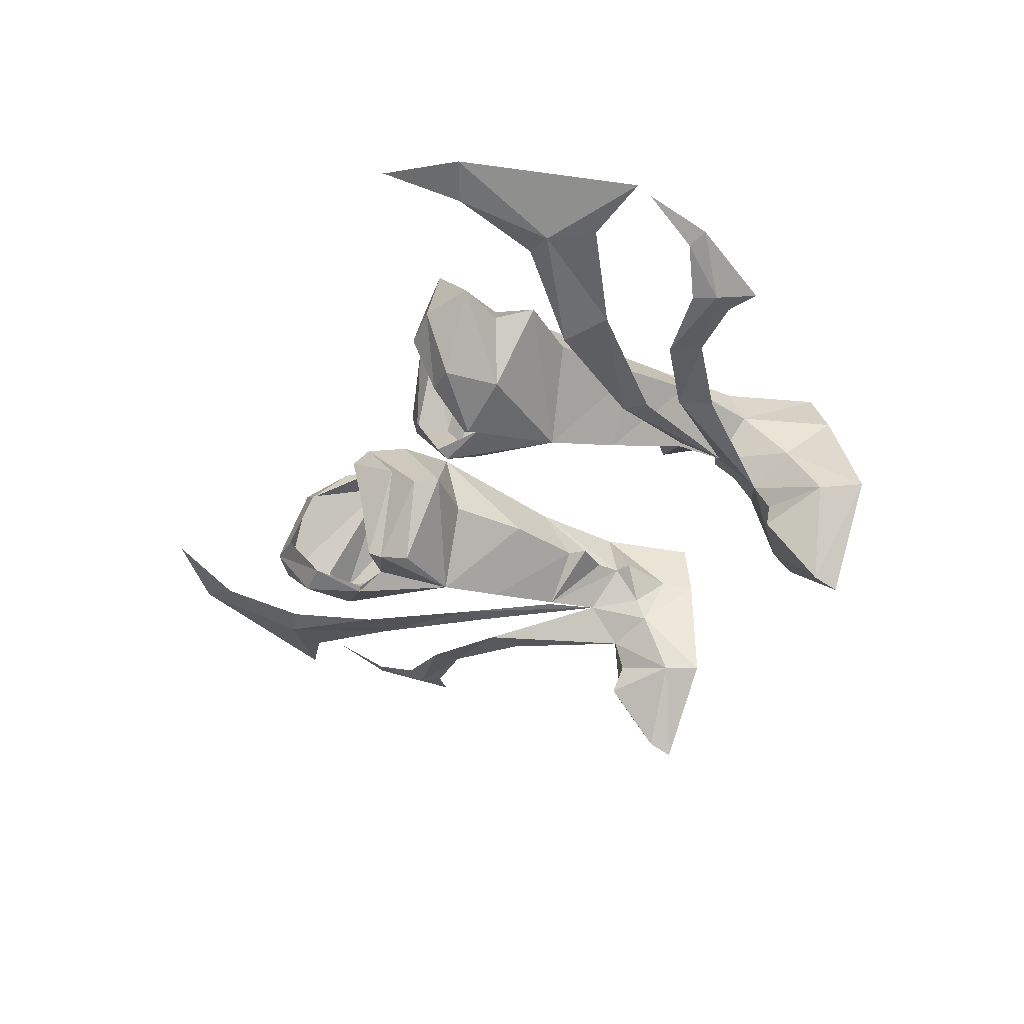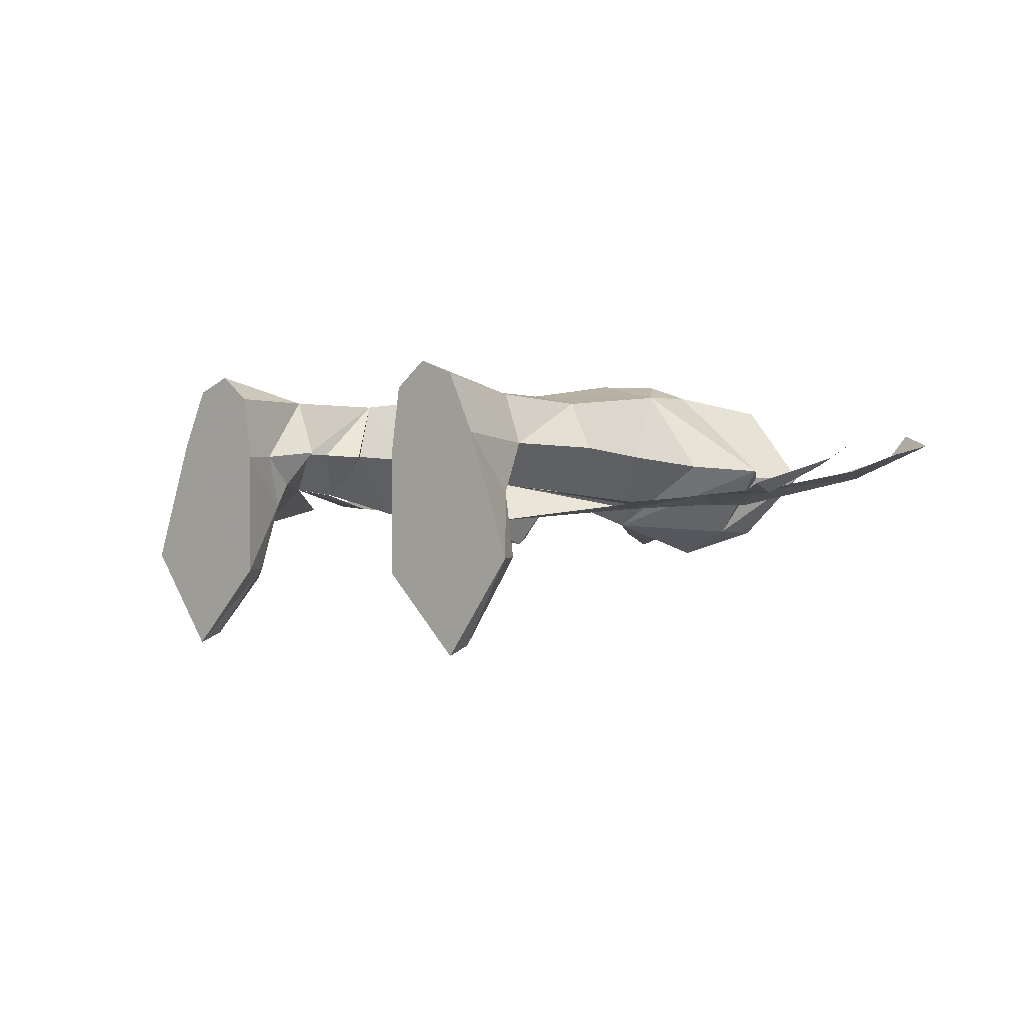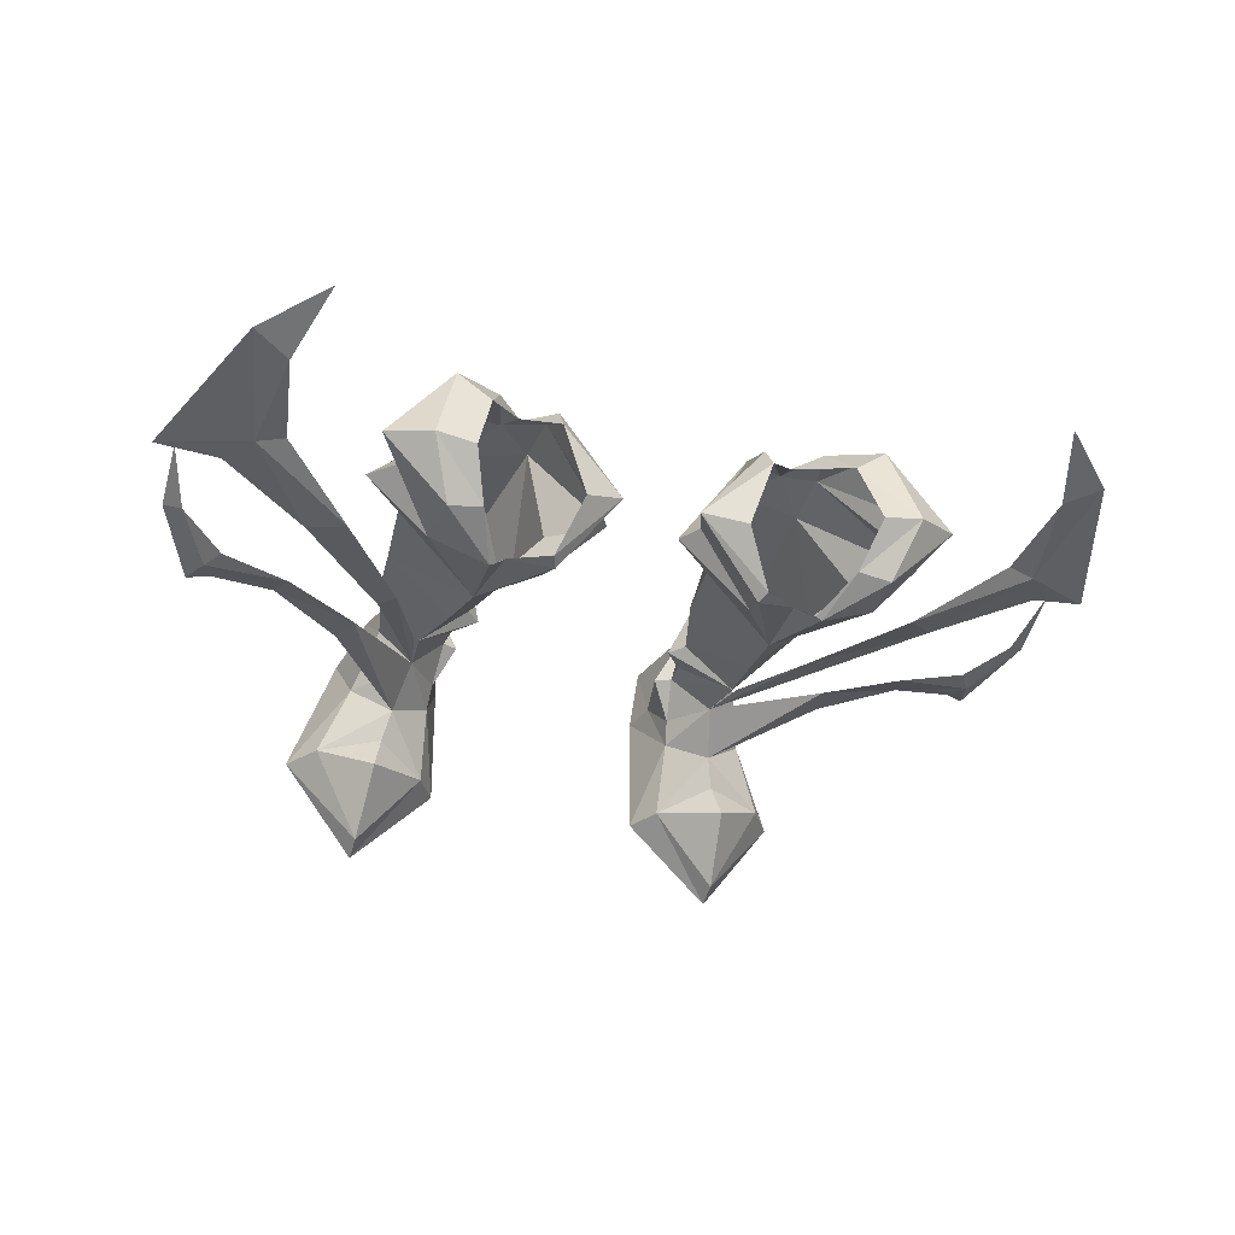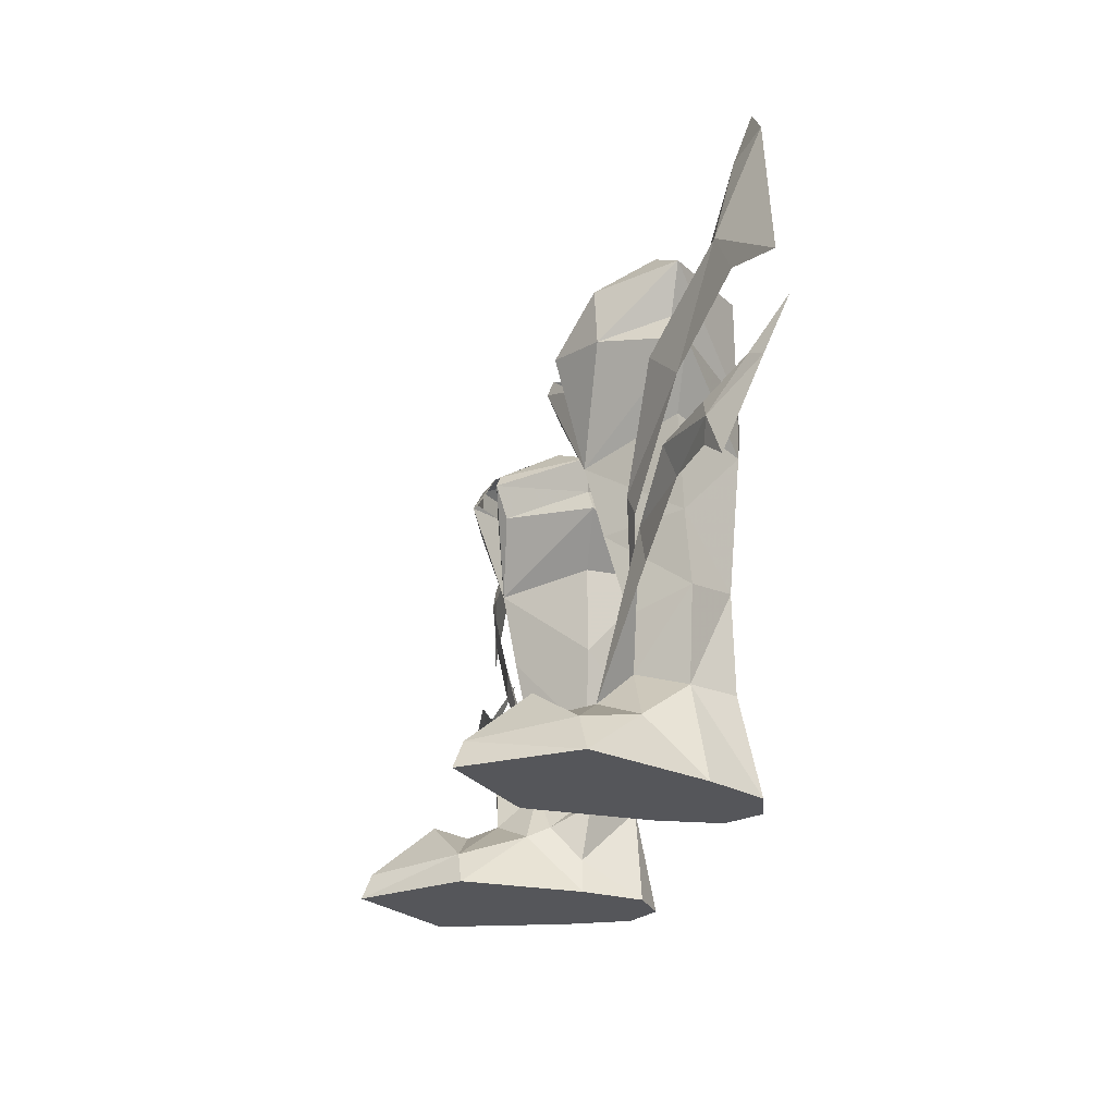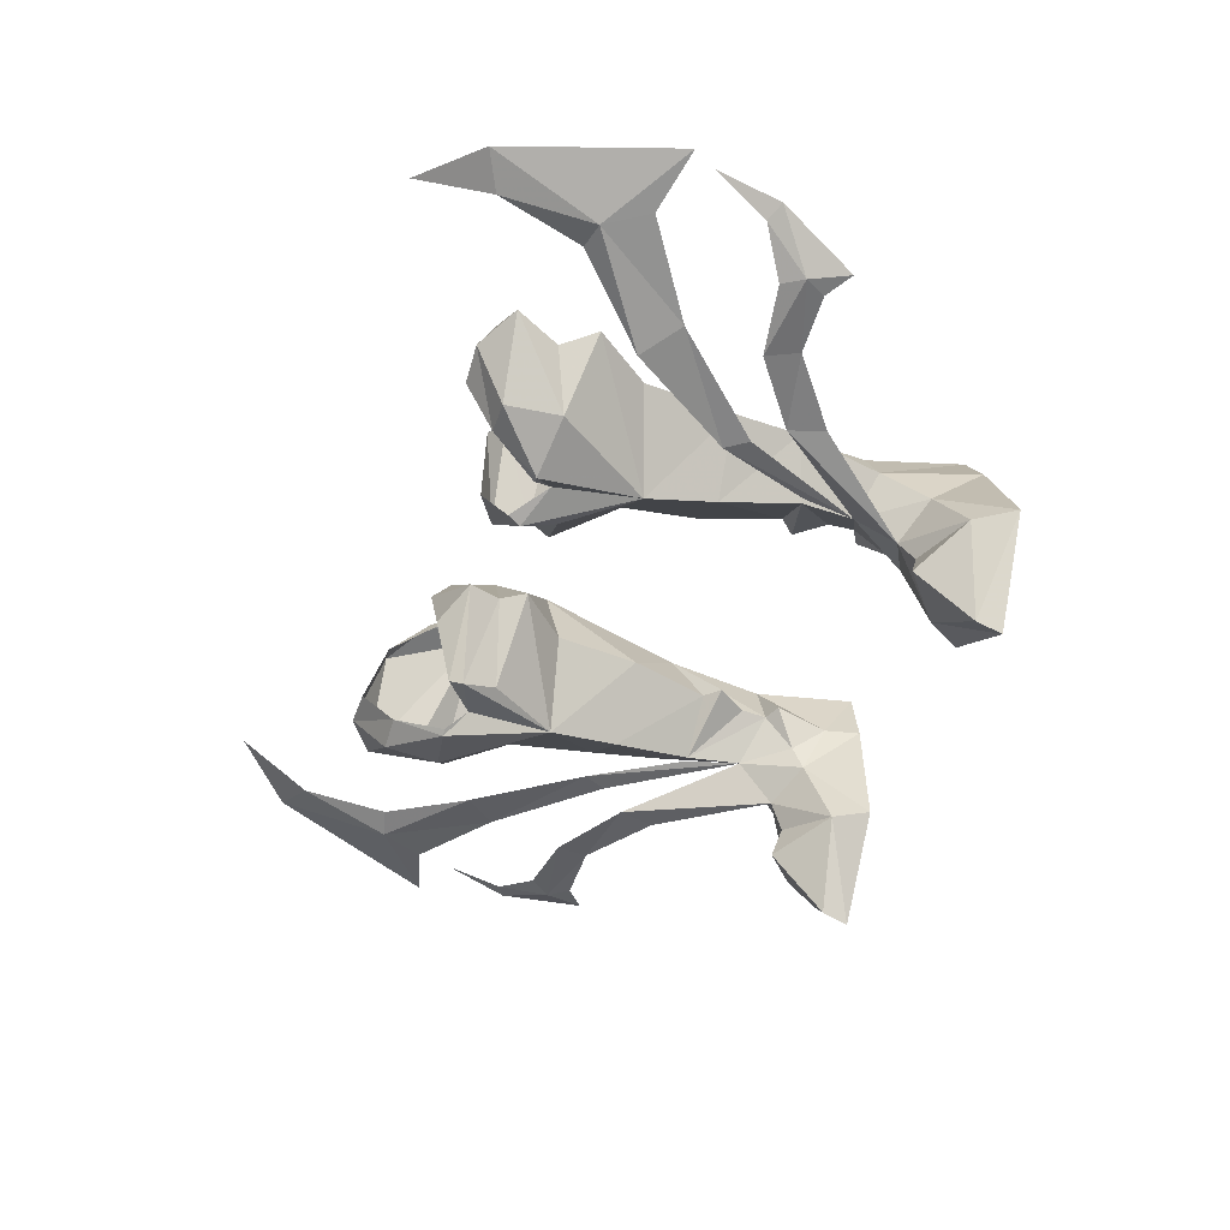
<metadata>
{"format":"obj","ext":"obj","renderer":"f3d","projection":"perspective","resolution":1024,"background":"white","views":[{"elev":-38.6,"azim":65.1,"up":"+Y"},{"elev":-0.8,"azim":-138.1,"up":"+Y"},{"elev":-31.3,"azim":-17.5,"up":"+Y"},{"elev":-25.8,"azim":74.1,"up":"+Z"},{"elev":-53.0,"azim":72.1,"up":"+Y"}]}
</metadata>
<code>
g robber_shoe_male_47700
v 5.382 0.01582 23.25
v 4.121 3.021 24.43
v 1.933 3.986 23.27
v 5.117 -0.2486 22.55
v 5.339 9.222 21.17
v 1.813 4.307 20.21
v 2.562 4.257 21.53
v 9.096 8.588 21.32
v 14.36 4.084 21.37
v 9.241 8.46 18
v 9.363 0.7424 25.21
v 8.058 -0.591 22.72
v 8.389 -0.7602 22.68
v 11.11 0.4688 25.21
v 11.08 2.028 14.07
v 9.008 2.822 9.016
v 8.469 3.065 6.085
v 11.76 2.188 12.84
v 16.55 2.779 17.9
v 14.72 2.055 19.65
v 13.03 1.975 11.48
v 8.469 3.065 6.085
v 9.018 1.047 4.146
v 13.49 2.098 9.511
v 17.05 2.465 12.19
v 16.57 1.999 13.99
v 5.407 6.781 24.63
v 7.475 9.258 20.33
v 5.339 8.114 23.67
v 7.364 0.4194 21.67
v 9.294 6.41 25.94
v 12.22 3.316 26.96
v 11.04 7.784 25.76
v 4.396 4.705 17.72
v 1.813 4.307 20.21
v 5.484 9.297 18.18
v 11.04 7.784 25.76
v 8.463 8.297 24.01
v 1.933 3.986 23.27
v 7.781 0.9084 17.06
v 1.813 4.307 20.21
v 4.396 4.705 17.72
v 13.17 3.749 23.15
v 11.35 0.5391 22.24
v 5.359 0.4097 20.73
v 2.562 4.257 21.53
v 1.813 4.307 20.21
v 7.364 0.4194 21.67
v 5.117 -0.2486 22.55
v 7.781 0.9084 17.06
v 12.1 4.321 18.42
v 14.36 4.084 21.37
v 14.45 3.722 25.58
v 8.389 -0.7602 22.68
v 12.22 3.316 26.96
v 11.11 0.4688 25.21
v 2.562 4.257 21.53
v 2.562 4.257 21.53
v 14.45 3.722 25.58
v 13.17 3.749 23.15
v 9.096 8.588 21.32
v 5.339 8.114 23.67
v 9.241 8.46 18
v 10.18 3.038 26.9
v 11.35 0.5391 22.24
v 4.121 3.021 24.43
v 7.123 8.104 22.63
v 8.463 8.297 24.01
v 7.475 9.258 20.33
v 5.484 9.297 18.18
v 20 3.551 23.24
v 18.56 3.81 23.57
v 19.35 4.899 28.09
v 21.28 5.61 29.04
v 18.15 6.426 32.08
v 21.22 3.88 20.91
v 24.49 4.708 20.05
v 20.78 2.57 13.33
v 20.08 2.715 14.43
v 22.37 4.052 15.82
v 23.31 4.401 15.33
v 23.32 5.774 18.66
v 20.14 2.679 12.2
v 21.43 3.025 11.18
v -5.511 0.0158 23.25
v -5.246 -0.2487 22.55
v -2.061 3.985 23.27
v -4.25 3.021 24.43
v -5.468 9.222 21.17
v -2.691 4.257 21.53
v -1.942 4.307 20.21
v -9.225 8.588 21.32
v -9.37 8.46 18
v -14.49 4.084 21.37
v -9.492 0.7423 25.21
v -11.24 0.4688 25.21
v -8.517 -0.7602 22.68
v -8.187 -0.591 22.72
v -11.2 2.028 14.07
v -11.89 2.188 12.84
v -8.597 3.065 6.085
v -9.137 2.822 9.016
v -14.85 2.055 19.65
v -16.68 2.779 17.9
v -12.88 1.764 11.52
v -13.41 1.917 9.566
v -9.147 1.047 4.146
v -8.597 3.065 6.085
v -16.7 1.999 13.99
v -17.18 2.465 12.19
v -5.536 6.781 24.63
v -5.467 8.114 23.67
v -7.604 9.258 20.33
v -7.493 0.4194 21.67
v -9.422 6.41 25.94
v -11.17 7.784 25.76
v -12.35 3.316 26.96
v -4.525 4.705 17.72
v -5.612 9.297 18.18
v -1.942 4.307 20.21
v -11.17 7.784 25.76
v -8.591 8.297 24.01
v -2.061 3.985 23.27
v -7.91 0.9084 17.06
v -4.525 4.705 17.72
v -1.942 4.307 20.21
v -11.48 0.5391 22.24
v -13.3 3.749 23.15
v -5.488 0.4097 20.73
v -1.942 4.307 20.21
v -2.691 4.257 21.53
v -7.493 0.4194 21.67
v -7.91 0.9084 17.06
v -5.246 -0.2487 22.55
v -12.23 4.321 18.42
v -14.49 4.084 21.37
v -14.58 3.722 25.58
v -8.517 -0.7602 22.68
v -11.24 0.4688 25.21
v -12.35 3.316 26.96
v -2.691 4.257 21.53
v -2.691 4.257 21.53
v -14.58 3.722 25.58
v -9.225 8.588 21.32
v -13.3 3.749 23.15
v -5.467 8.114 23.67
v -9.37 8.46 18
v -10.31 3.038 26.9
v -11.48 0.5391 22.24
v -4.25 3.021 24.43
v -7.252 8.104 22.63
v -8.591 8.297 24.01
v -7.604 9.258 20.33
v -5.612 9.297 18.18
v -18.69 3.81 23.57
v -20.13 3.551 23.24
v -19.48 4.899 28.09
v -21.41 5.611 29.04
v -18.28 6.426 32.08
v -21.35 3.88 20.91
v -24.62 4.708 20.05
v -20.21 2.716 14.43
v -20.9 2.57 13.33
v -22.49 4.052 15.82
v -23.44 4.401 15.33
v -23.45 5.774 18.66
v -20.27 2.679 12.2
v -21.56 3.025 11.18
f 1 2 3
f 3 4 1
f 5 6 7
f 8 9 10
f 11 12 13
f 13 14 11
f 15 16 17
f 17 18 15
f 15 18 19
f 19 20 15
f 21 22 23
f 23 24 21
f 21 24 25
f 25 26 21
f 27 28 29
f 1 4 30
f 31 32 33
f 32 11 14
f 34 35 36
f 37 8 38
f 39 27 29
f 40 41 42
f 9 43 44
f 45 46 47
f 30 13 12
f 48 49 50
f 51 52 40
f 53 8 37
f 48 50 54
f 53 55 56
f 4 3 57
f 58 39 29
f 59 60 61
f 7 62 5
f 52 51 63
f 32 64 11
f 60 59 65
f 45 49 46
f 39 66 27
f 9 44 50
f 50 45 47
f 53 56 44
f 31 64 32
f 67 68 28
f 5 62 69
f 8 10 69
f 31 33 68
f 8 69 38
f 67 31 68
f 55 53 37
f 44 56 54
f 50 44 54
f 49 45 50
f 10 70 69
f 70 5 69
f 27 67 28
f 20 71 72
f 72 71 73
f 74 75 73
f 76 77 71
f 71 77 74
f 71 74 73
f 20 19 71
f 19 76 71
f 26 78 79
f 79 78 80
f 81 82 80
f 83 84 78
f 78 84 81
f 78 81 80
f 26 25 78
f 25 83 78
f 5 70 6
f 8 43 9
f 85 86 87
f 87 88 85
f 89 90 91
f 92 93 94
f 95 96 97
f 97 98 95
f 99 100 101
f 101 102 99
f 99 103 104
f 104 100 99
f 105 106 107
f 107 108 105
f 105 109 110
f 110 106 105
f 111 112 113
f 85 114 86
f 115 116 117
f 117 96 95
f 118 119 120
f 121 122 92
f 123 112 111
f 124 125 126
f 94 127 128
f 129 130 131
f 114 98 97
f 132 133 134
f 135 124 136
f 137 121 92
f 132 138 133
f 137 139 140
f 86 141 87
f 142 112 123
f 143 144 145
f 90 89 146
f 136 147 135
f 117 95 148
f 145 149 143
f 129 131 134
f 123 111 150
f 94 133 127
f 133 130 129
f 137 127 139
f 115 117 148
f 151 113 152
f 89 153 146
f 92 153 93
f 115 152 116
f 92 122 153
f 151 152 115
f 140 121 137
f 127 138 139
f 133 138 127
f 134 133 129
f 93 153 154
f 154 153 89
f 111 113 151
f 103 155 156
f 155 157 156
f 158 157 159
f 160 156 161
f 156 158 161
f 156 157 158
f 103 156 104
f 104 156 160
f 109 162 163
f 162 164 163
f 165 164 166
f 167 163 168
f 163 165 168
f 163 164 165
f 109 163 110
f 110 163 167
f 89 91 154
f 92 94 128
g robber_shoe_male_47700
v 8.469 3.065 6.085
v 9.018 1.047 4.146
v 11.15 2.552 3.011
v 10.18 5.276 5.163
v 6.732 -1.608 1.702
v 5.723 -1.708 -0.06594
v 10.05 -5.97 -0.06566
v 10.04 -5.471 1.247
v 9.387 -0.5033 3.492
v 12.6 -0.8407 1.977
v 13.91 -0.87 -0.06523
v 11.53 5.613 -0.06526
v 11.53 5.613 -0.06526
v 13.91 -0.87 -0.06523
v 5.723 -1.708 -0.06594
v 5.748 4.791 -0.06595
v 6.258 8.168 -0.06581
v 10.02 8.733 -0.06535
v 10.02 8.733 -0.06535
v 9.103 7.963 5.287
v 6.869 2.064 3.028
v 9.018 1.047 4.146
v 6.756 3.311 3.623
v 10.04 -5.471 1.247
v 10.05 -5.97 -0.06566
v 9.387 -0.5033 3.492
v 5.748 4.791 -0.06595
v 6.229 4.893 1.797
v 11.19 5.15 9.861
v 8.732 2.798 9.006
v 8.469 3.065 6.085
v 10.18 5.276 5.163
v 6.464 5.147 6.525
v 6.55 5.165 5.146
v 9.103 7.963 5.287
v 9.522 7.688 10.36
v 9.241 8.46 18
v 6.806 8.243 10.41
v 5.484 9.297 18.18
v 11.55 4.73 13.57
v 8.187 1.743 13.3
v 4.894 4.906 13.21
v 6.103 5.115 8.928
v 7.424 8.24 5.171
v 7.781 0.9084 17.06
v 4.396 4.705 17.72
v 12.1 4.321 18.42
v 6.258 8.168 -0.06581
v 7.424 8.24 5.171
v 6.55 5.165 5.146
v 6.464 5.147 6.525
v 6.55 5.165 5.146
v 5.72 5.228 4.683
v 10.05 -5.97 -0.06566
v 9.777 -2.238 4.031
v 9.777 -2.238 4.031
v 8.026 9.497 -0.06559
v 8.026 9.497 -0.06559
v 7.424 8.24 5.171
v 6.258 8.168 -0.06581
v 4.396 4.705 17.72
v 4.894 4.906 13.21
v 6.806 8.243 10.41
v 5.356 5.036 8.141
v 6.103 5.115 8.928
v 6.103 5.115 8.928
v 9.387 -0.5033 3.492
v 9.777 -2.238 4.031
v 12.6 -0.8407 1.977
v 6.732 -1.608 1.702
v 9.777 -2.238 4.031
v 9.387 -0.5033 3.492
v 7.424 8.24 5.171
v 6.229 4.893 1.797
v 5.72 5.228 4.683
v 6.756 3.311 3.623
v 5.356 5.036 8.141
v 8.732 2.798 9.006
v 6.103 5.115 8.928
v 5.356 5.036 8.141
v 5.356 5.036 8.141
v -8.597 3.065 6.085
v -10.31 5.276 5.163
v -11.28 2.552 3.011
v -9.147 1.047 4.146
v -6.861 -1.608 1.702
v -10.17 -5.471 1.247
v -10.18 -5.97 -0.06566
v -5.851 -1.708 -0.06593
v -12.73 -0.8408 1.977
v -9.516 -0.5033 3.492
v -11.66 5.613 -0.06526
v -14.03 -0.8701 -0.06523
v -11.66 5.613 -0.06526
v -5.877 4.791 -0.06593
v -5.851 -1.708 -0.06593
v -14.03 -0.8701 -0.06523
v -10.15 8.733 -0.06535
v -6.386 8.168 -0.0658
v -10.15 8.733 -0.06535
v -9.231 7.963 5.287
v -6.997 2.064 3.028
v -6.885 3.311 3.623
v -9.147 1.047 4.146
v -10.18 -5.97 -0.06566
v -10.17 -5.471 1.247
v -9.516 -0.5033 3.492
v -5.877 4.791 -0.06593
v -6.358 4.893 1.797
v -11.32 5.15 9.861
v -10.31 5.276 5.163
v -8.597 3.065 6.085
v -8.86 2.798 9.006
v -6.679 5.165 5.146
v -6.593 5.147 6.525
v -9.651 7.688 10.36
v -9.231 7.963 5.287
v -9.37 8.46 18
v -5.612 9.297 18.18
v -6.934 8.243 10.41
v -8.316 1.743 13.3
v -11.68 4.73 13.57
v -6.232 5.115 8.928
v -5.023 4.906 13.21
v -7.553 8.24 5.171
v -7.91 0.9084 17.06
v -4.525 4.705 17.72
v -12.23 4.321 18.42
v -6.386 8.168 -0.0658
v -7.553 8.24 5.171
v -6.593 5.147 6.525
v -6.679 5.165 5.146
v -6.679 5.165 5.146
v -5.848 5.228 4.683
v -10.18 -5.97 -0.06566
v -9.906 -2.239 4.031
v -9.906 -2.239 4.031
v -8.155 9.497 -0.06558
v -8.155 9.497 -0.06558
v -7.553 8.24 5.171
v -6.386 8.168 -0.0658
v -4.525 4.705 17.72
v -5.023 4.906 13.21
v -6.934 8.243 10.41
v -6.232 5.115 8.928
v -5.484 5.036 8.141
v -6.232 5.115 8.928
v -9.516 -0.5033 3.492
v -12.73 -0.8408 1.977
v -9.906 -2.239 4.031
v -6.861 -1.608 1.702
v -9.516 -0.5033 3.492
v -9.906 -2.239 4.031
v -7.553 8.24 5.171
v -5.848 5.228 4.683
v -6.358 4.893 1.797
v -6.885 3.311 3.623
v -5.484 5.036 8.141
v -8.86 2.798 9.006
v -5.484 5.036 8.141
v -6.232 5.115 8.928
v -5.484 5.036 8.141
f 169 170 171
f 171 172 169
f 173 174 175
f 175 176 173
f 170 177 178
f 178 171 170
f 171 178 179
f 179 180 171
f 181 182 183
f 183 184 181
f 184 185 186
f 186 181 184
f 187 188 172
f 172 180 187
f 189 190 169
f 169 191 189
f 179 178 192
f 192 193 179
f 190 189 173
f 173 194 190
f 174 173 189
f 189 195 174
f 189 191 196
f 196 195 189
f 197 198 199
f 199 200 197
f 198 201 202
f 202 199 198
f 200 203 204
f 204 197 200
f 205 204 206
f 206 207 205
f 197 208 209
f 209 198 197
f 209 210 211
f 211 198 209
f 204 203 212
f 212 206 204
f 213 214 210
f 210 209 213
f 208 215 213
f 213 209 208
f 216 195 196
f 196 217 216
f 206 212 218
f 218 219 206
f 220 217 221
f 183 182 222
f 223 192 178
f 176 224 173
f 186 185 225
f 226 227 188
f 187 226 188
f 228 227 226
f 172 171 180
f 229 207 230
f 204 208 197
f 231 232 233
f 204 205 208
f 206 234 230
f 205 215 208
f 235 236 237
f 238 239 240
f 207 206 230
f 191 220 221
f 241 242 243
f 169 220 191
f 244 243 242
f 206 219 245
f 246 247 248
f 198 249 201
f 250 251 252
f 252 253 250
f 254 255 256
f 256 257 254
f 253 252 258
f 258 259 253
f 252 260 261
f 261 258 252
f 262 263 264
f 264 265 262
f 263 262 266
f 266 267 263
f 268 260 251
f 251 269 268
f 270 271 250
f 250 272 270
f 261 273 274
f 274 258 261
f 272 275 254
f 254 270 272
f 257 276 270
f 270 254 257
f 270 276 277
f 277 271 270
f 278 279 280
f 280 281 278
f 281 280 282
f 282 283 281
f 279 278 284
f 284 285 279
f 286 287 288
f 288 284 286
f 278 281 289
f 289 290 278
f 289 281 291
f 291 292 289
f 284 288 293
f 293 285 284
f 294 289 292
f 292 295 294
f 290 289 294
f 294 296 290
f 297 298 277
f 277 276 297
f 288 299 300
f 300 293 288
f 301 302 298
f 264 303 265
f 304 258 274
f 255 254 305
f 266 306 267
f 307 269 308
f 268 269 307
f 309 307 308
f 251 260 252
f 310 311 287
f 284 278 290
f 312 313 314
f 284 290 286
f 288 311 315
f 286 290 296
f 316 317 318
f 319 320 321
f 287 311 288
f 271 302 301
f 322 323 324
f 250 271 301
f 325 324 323
f 288 326 299
f 327 328 329
f 281 283 330

</code>
